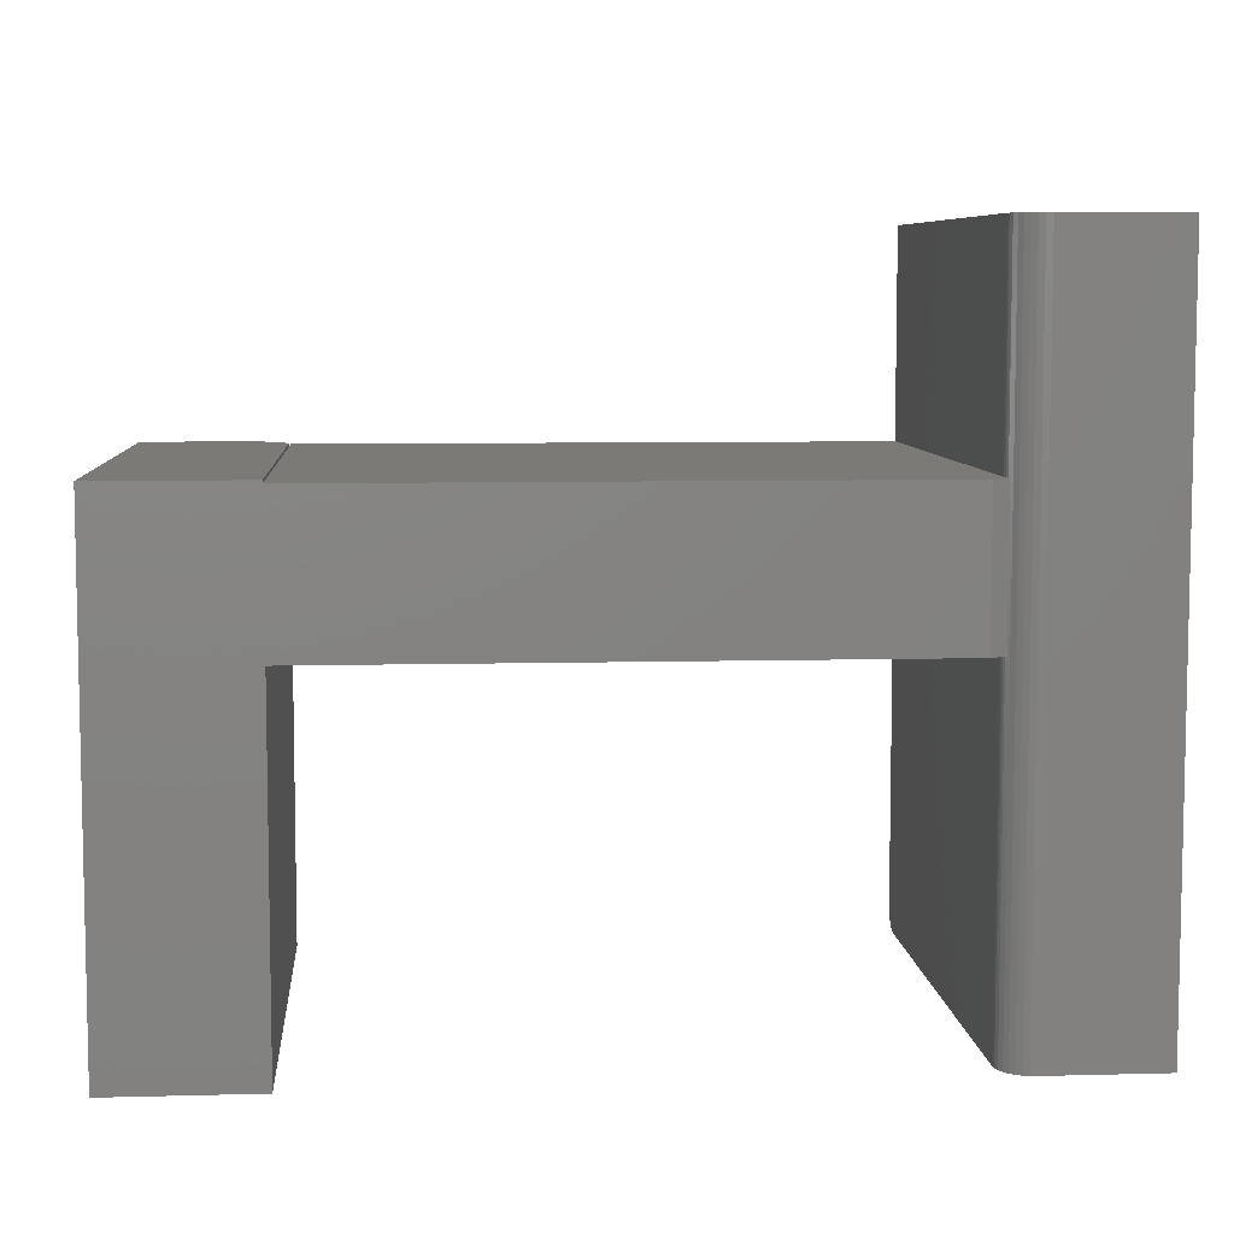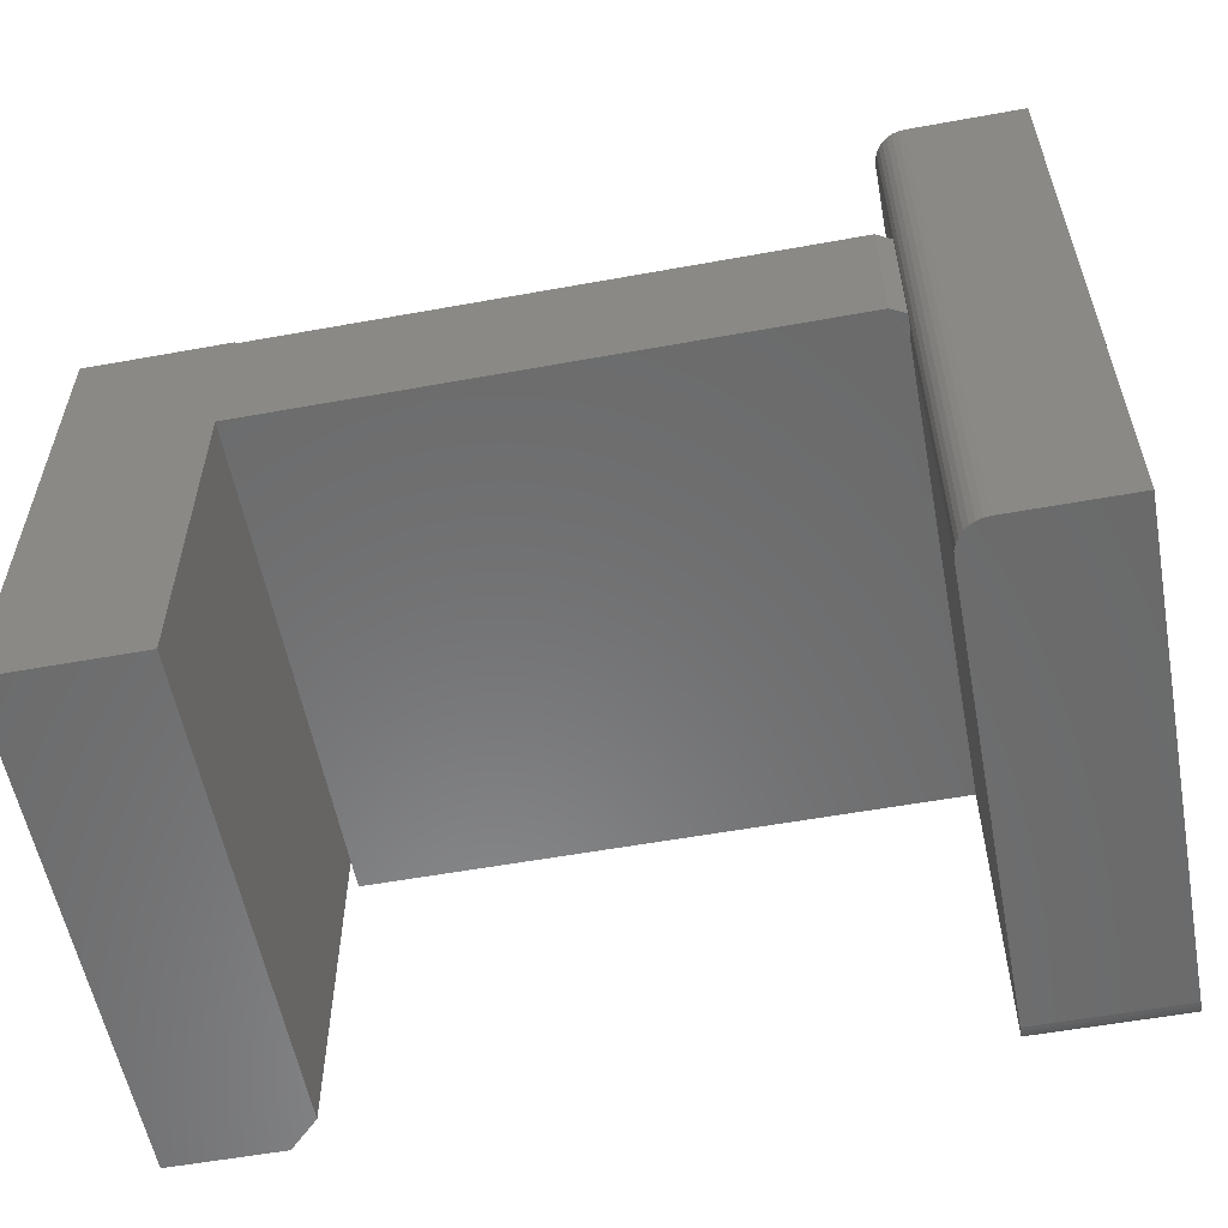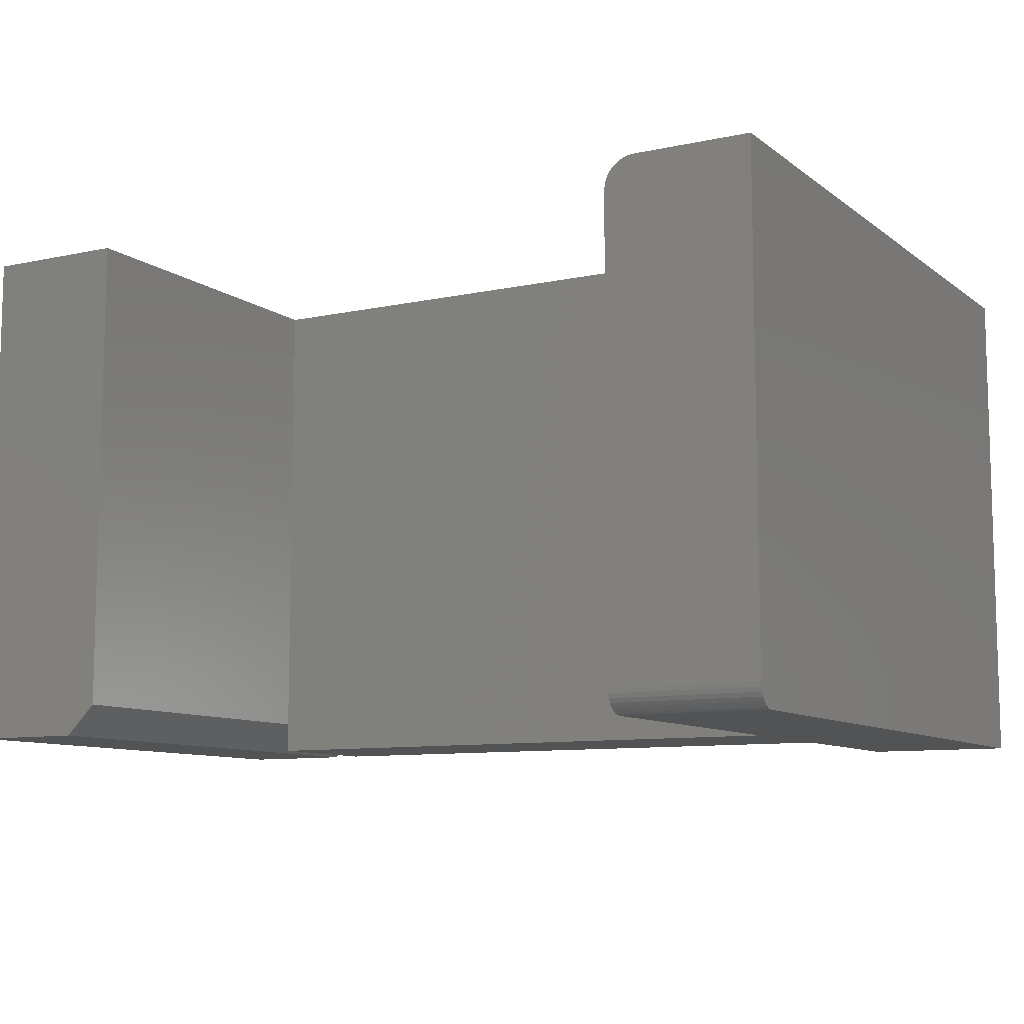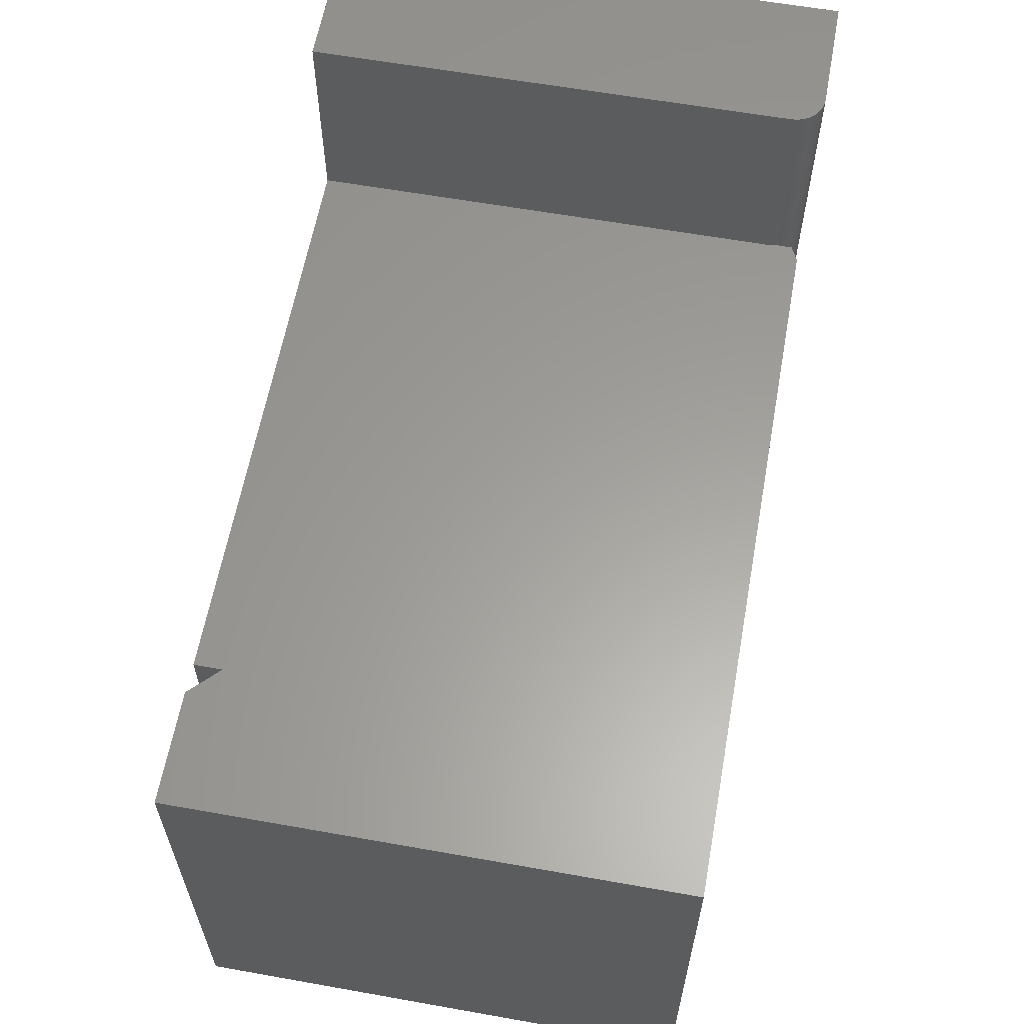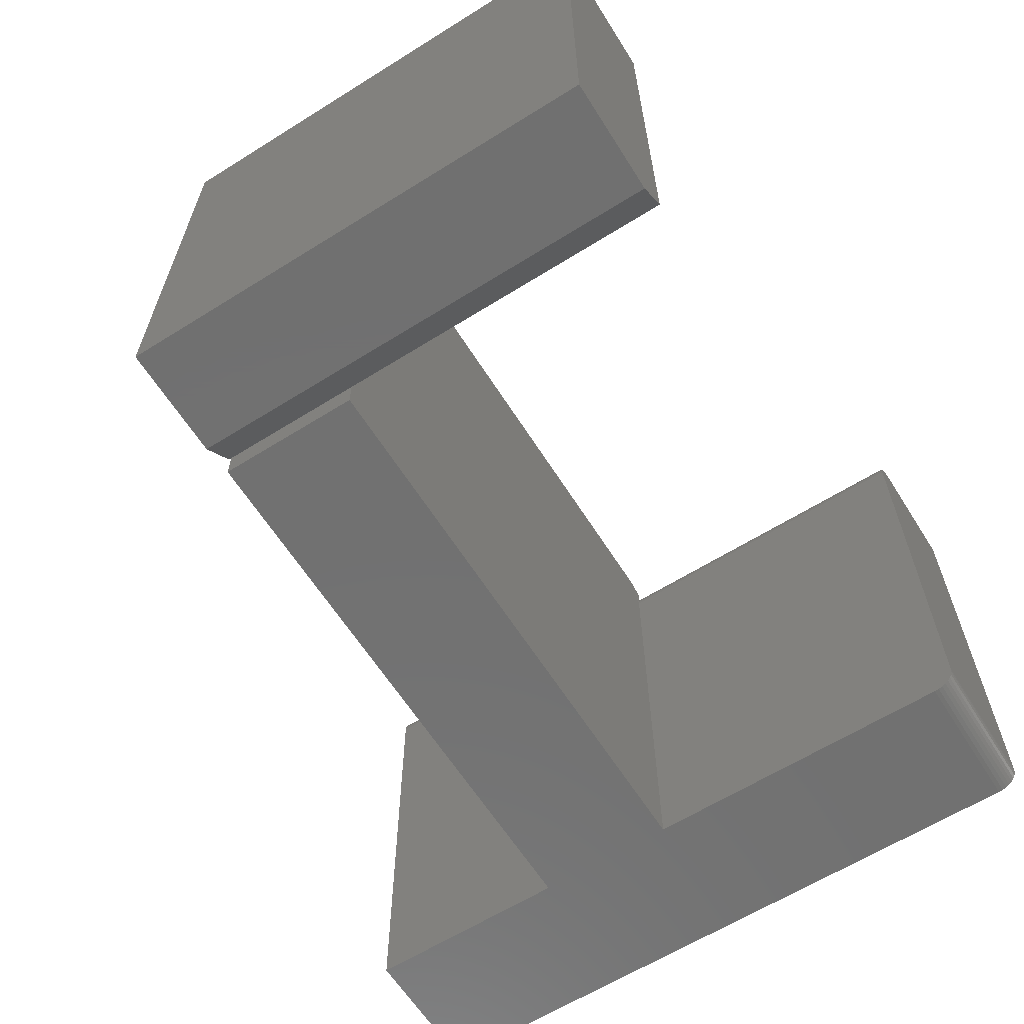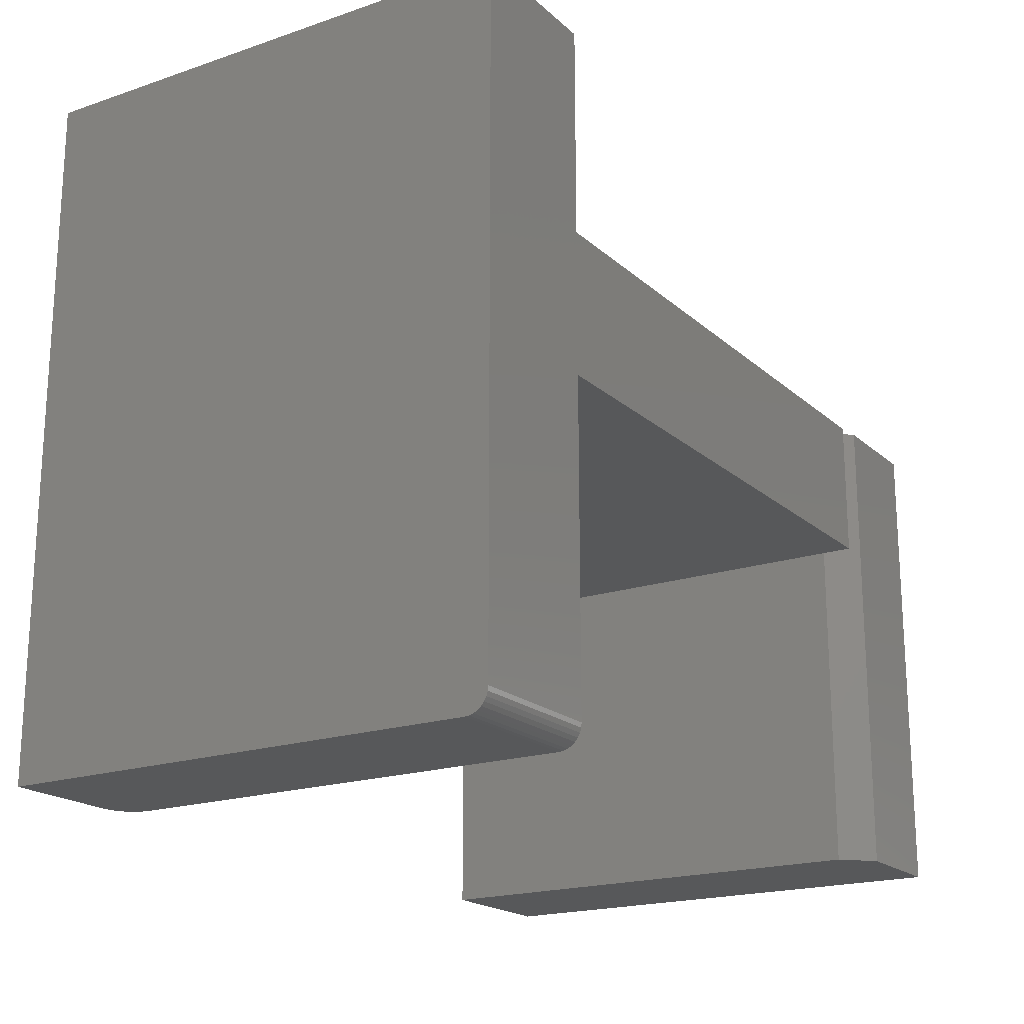
<metadata>
{"format":"stl","ext":"stl","renderer":"f3d","projection":"perspective","resolution":1024,"background":"white","views":[{"elev":7.1,"azim":175.6,"up":"+Z"},{"elev":-56.8,"azim":-169.3,"up":"+Z"},{"elev":-9.5,"azim":-150.7,"up":"+Y"},{"elev":60.9,"azim":100.3,"up":"+Z"},{"elev":-62.8,"azim":122.3,"up":"+Y"},{"elev":-19.3,"azim":-57.6,"up":"+Z"}]}
</metadata>
<code>
# stl→obj: 71 verts, 138 faces
v 0 -0.007812 0.2472
v 0 -0.007812 0.1016
v 0 -0.02256 0.2472
v 0 -0.02256 0.1016
v 0.01562 -3.745e-17 0.2472
v 0.0009236 -0.02686 0.2472
v 0.6016 -0.4922 0.2472
v 0.6016 2.76e-17 0.2472
v 0.001234 -0.03125 0.2472
v 0.001234 -0.5234 0.2472
v 0.6016 -0.5234 0.2472
v 0.001234 -0.5234 0.1016
v 0.001234 -0.03125 0.1017
v 0.01562 -4.554e-17 0.1016
v 0.6016 1.952e-17 0.1016
v 0.6016 -0.4922 0.1016
v 0.6016 -0.5234 0.1016
v 0.0009236 -0.02686 0.1016
v 0.7489 4.412e-17 0.25
v 0.7489 1.636e-17 -0.25
v 0.6016 0 -0.25
v 0.6016 2.776e-17 0.25
v -0.1484 -0.5234 0.4609
v -0.1484 -0.5234 -0.2266
v 0.001234 -0.5234 -0.2266
v 0.001234 -0.5234 0.2514
v 0.001234 -0.5234 0.4609
v 0.6016 -0.4922 0.1026
v 0.6016 -0.4922 0.25
v 0.6016 -0.4922 -0.25
v 0.001234 -0.03125 0.2514
v 0.001234 -0.03125 -0.25
v 0.0006331 -0.02515 -0.25
v 0.001234 -0.03125 0.4609
v 0.0006331 -0.02515 0.4609
v -0.001145 -0.01929 -0.25
v -0.001145 -0.01929 0.4609
v -0.03002 6.574e-18 -0.25
v -0.03002 4.604e-17 0.4609
v -0.02392 -0.0006005 -0.25
v -0.02392 -0.0006005 0.4609
v -0.01806 -0.002379 -0.25
v -0.01806 -0.002379 0.4609
v -0.01265 -0.005267 -0.25
v -0.01265 -0.005267 0.4609
v -0.007919 -0.009153 -0.25
v -0.007919 -0.009153 0.4609
v -0.004033 -0.01389 -0.25
v -0.004033 -0.01389 0.4609
v 0.6328 -0.5234 0.25
v 0.6328 -0.5234 -0.25
v 0.001234 -0.513 -0.2461
v 0.001234 -0.5217 -0.2355
v 0.001234 -0.5195 -0.2396
v 0.001234 -0.5166 -0.2431
v 0.001234 -0.523 -0.2311
v 0.001234 -0.509 -0.2482
v 0.001234 -0.5046 -0.2495
v 0.001234 -0.5 -0.25
v 0.7489 -0.5234 -0.25
v 0.7489 -0.5234 0.25
v -0.1484 0 -0.25
v -0.1484 -0.5 -0.25
v -0.1484 3.946e-17 0.4609
v -0.1484 -0.5046 -0.2495
v -0.1484 -0.509 -0.2482
v -0.1484 -0.513 -0.2461
v -0.1484 -0.5166 -0.2431
v -0.1484 -0.5195 -0.2396
v -0.1484 -0.5217 -0.2355
v -0.1484 -0.523 -0.2311
f 1 2 3
f 3 2 4
f 3 5 1
f 3 6 5
f 7 8 5
f 5 6 9
f 9 10 5
f 5 10 11
f 5 11 7
f 12 13 14
f 12 14 15
f 12 15 16
f 12 16 17
f 14 13 18
f 14 18 4
f 14 4 2
f 19 20 21
f 19 21 15
f 19 15 8
f 19 8 22
f 5 8 14
f 14 8 15
f 1 5 2
f 2 5 14
f 23 24 25
f 23 25 12
f 23 12 10
f 23 10 26
f 23 26 27
f 12 17 10
f 10 17 11
f 11 17 16
f 11 16 28
f 11 28 7
f 22 8 29
f 29 8 7
f 15 21 16
f 16 21 30
f 10 9 26
f 26 9 31
f 32 18 13
f 32 33 18
f 34 6 35
f 34 31 6
f 4 33 36
f 4 18 33
f 9 6 31
f 3 4 36
f 3 36 37
f 3 37 35
f 3 35 6
f 38 39 40
f 40 39 41
f 40 41 42
f 42 41 43
f 42 43 44
f 44 43 45
f 44 45 46
f 46 45 47
f 46 47 48
f 48 47 49
f 48 49 36
f 36 49 37
f 50 29 7
f 50 7 28
f 50 28 16
f 50 16 30
f 50 30 51
f 25 13 12
f 52 53 54
f 52 54 55
f 56 53 52
f 56 52 57
f 56 57 58
f 56 58 59
f 56 59 32
f 56 32 13
f 56 13 25
f 51 60 50
f 50 60 61
f 19 22 61
f 61 22 29
f 61 29 50
f 21 20 30
f 30 20 60
f 30 60 51
f 20 19 60
f 60 19 61
f 38 42 62
f 38 40 42
f 48 36 44
f 44 46 48
f 63 62 33
f 63 33 32
f 63 32 59
f 33 62 42
f 33 42 44
f 33 44 36
f 62 64 38
f 38 64 39
f 45 37 49
f 45 49 47
f 23 27 34
f 23 34 35
f 23 35 64
f 35 37 45
f 35 45 43
f 35 43 41
f 35 41 39
f 35 39 64
f 26 31 27
f 27 31 34
f 63 65 66
f 62 63 66
f 62 66 67
f 62 67 68
f 62 68 69
f 62 69 70
f 62 70 71
f 62 71 24
f 62 24 23
f 62 23 64
f 63 59 65
f 65 59 58
f 65 58 66
f 66 58 57
f 66 57 67
f 67 57 52
f 67 52 68
f 68 52 55
f 68 55 69
f 69 55 54
f 69 54 70
f 70 54 53
f 70 53 71
f 71 53 56
f 71 56 24
f 24 56 25

</code>
